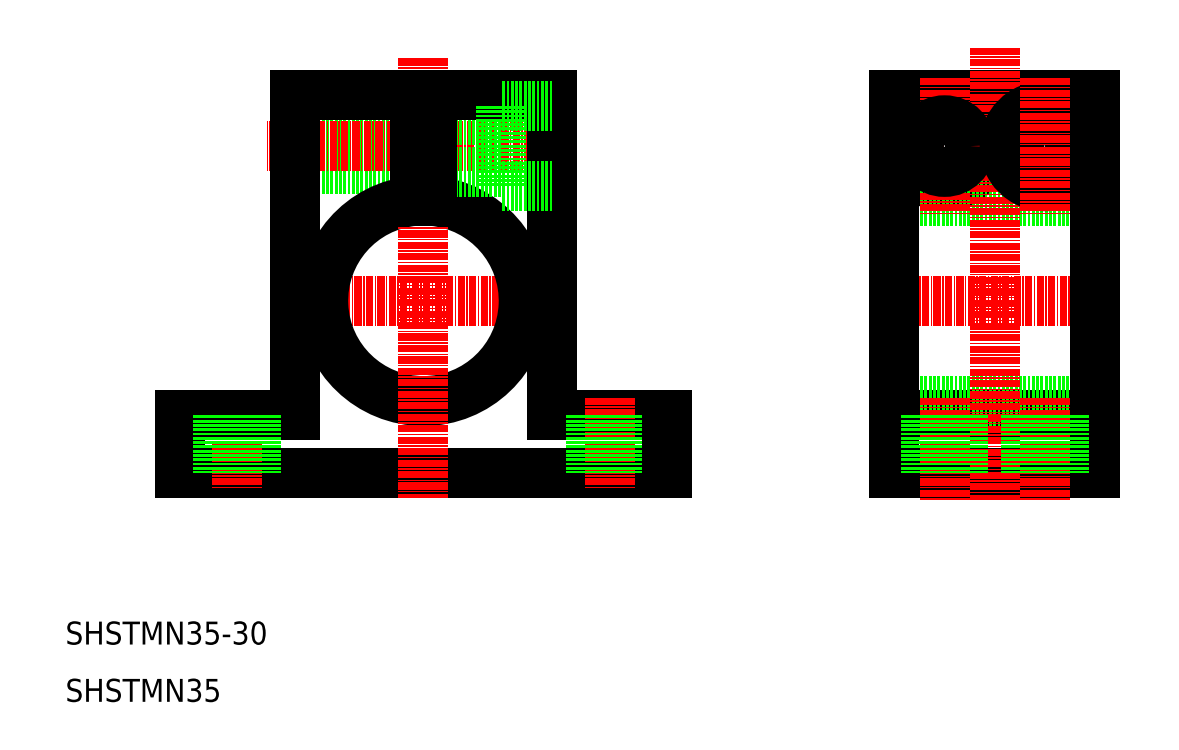
<metadata>
{"format":"dxf","ext":"dxf","renderer":"ezdxf+matplotlib","layout":"modelspace","background":"white","min_lineweight":24,"dpi":150}
</metadata>
<code>
0
SECTION
2
ENTITIES
0
TEXT
8
0
10
10
20
10
30
0
40
4
1
SHSTMN35
0
TEXT
8
0
10
10
20
20
30
0
40
4
1
SHSTMN35-30
0
CIRCLE
8
0
10
163.4
20
107
30
0
40
7
0
LINE
8
CENTER
10
192.8
20
107
30
0
11
151.6
21
107
31
0
0
LINE
8
0
10
189.7
20
116
30
0
11
154.7
21
116
31
0
0
LINE
8
CENTER
10
192.8
20
80
30
0
11
151.6
21
80
31
0
0
LINE
8
0
10
189.7
20
97.5
30
0
11
154.7
21
97.5
31
0
0
LINE
8
CENTER
10
192.8
20
107
30
0
11
151.6
21
107
31
0
0
LINE
8
0
10
154.7
20
50
30
0
11
189.7
21
50
31
0
0
LINE
8
0
10
154.7
20
60
30
0
11
189.7
21
60
31
0
0
LINE
8
0
10
189.7
20
62.5
30
0
11
154.7
21
62.5
31
0
0
LINE
8
0
10
71
20
111
30
0
11
50
21
111
31
0
0
LINE
8
0
10
71
20
103
30
0
11
50
21
103
31
0
0
LINE
8
0
10
71
20
110.2
30
0
11
50
21
110.2
31
0
0
LINE
8
0
10
71
20
103.8
30
0
11
50
21
103.8
31
0
0
LINE
8
0
10
71
20
116
30
0
11
50
21
116
31
0
0
LINE
8
CENTER
10
99.35
20
107
30
0
11
45.21
21
107
31
0
0
LINE
8
CENTER
10
93.71
20
80
30
0
11
51.5
21
80
31
0
0
LINE
8
0
10
115
20
50
30
0
11
30
21
50
31
0
0
ARC
8
0
10
72.5
20
80
30
0
40
17.5
50
94.92
51
85.08
0
LINE
8
0
10
50
20
116
30
0
11
50
21
60
31
0
0
LINE
8
CENTER
10
40
20
63.06
30
0
11
40
21
46.95
31
0
0
LINE
8
0
10
50
20
60
30
0
11
30
21
60
31
0
0
LINE
8
0
10
30
20
60
30
0
11
30
21
50
31
0
0
LINE
8
0
10
30
20
57.5
30
0
11
30
21
57.5
31
0
0
LINE
8
0
10
30
20
55
30
0
11
30
21
55
31
0
0
LINE
8
0
10
36.7
20
60
30
0
11
36.7
21
50
31
0
0
LINE
8
0
10
43.3
20
60
30
0
11
43.3
21
50
31
0
0
LINE
8
CENTER
10
72.5
20
122.3
30
0
11
72.5
21
45.54
31
0
0
LINE
8
0
10
95
20
116
30
0
11
95
21
60
31
0
0
LINE
8
0
10
154.7
20
116
30
0
11
154.7
21
50
31
0
0
LINE
8
0
10
95
20
60
30
0
11
115
21
60
31
0
0
LINE
8
CENTER
10
105
20
63.06
30
0
11
105
21
46.95
31
0
0
LINE
8
0
10
101.7
20
60
30
0
11
101.7
21
50
31
0
0
LINE
8
0
10
108.3
20
60
30
0
11
108.3
21
50
31
0
0
LINE
8
0
10
115
20
60
30
0
11
115
21
50
31
0
0
LINE
8
0
10
86
20
102.5
30
0
11
74
21
102.5
31
0
0
LINE
8
0
10
86
20
111.5
30
0
11
74
21
111.5
31
0
0
LINE
8
0
10
95
20
116
30
0
11
74
21
116
31
0
0
LINE
8
0
10
71
20
116
30
0
11
71
21
97.44
31
0
0
LINE
8
0
10
74
20
116
30
0
11
74
21
97.44
31
0
0
LINE
8
0
10
86
20
114
30
0
11
86
21
100
31
0
0
LINE
8
0
10
95
20
100
30
0
11
86
21
100
31
0
0
LINE
8
0
10
95
20
114
30
0
11
86
21
114
31
0
0
LINE
8
CENTER
10
172.2
20
124.2
30
0
11
172.2
21
45.31
31
0
0
LINE
8
0
10
189.7
20
116
30
0
11
189.7
21
50
31
0
0
LINE
8
CENTER
10
163.4
20
63
30
0
11
163.4
21
45.31
31
0
0
LINE
8
CENTER
10
180.9
20
63
30
0
11
180.9
21
45.31
31
0
0
LINE
8
0
10
166.7
20
60
30
0
11
166.7
21
50
31
0
0
LINE
8
0
10
160.1
20
60
30
0
11
160.1
21
50
31
0
0
LINE
8
0
10
177.6
20
60
30
0
11
177.6
21
50
31
0
0
LINE
8
0
10
184.2
20
60
30
0
11
184.2
21
50
31
0
0
CIRCLE
8
0
10
180.9
20
107
30
0
40
4.5
0
CIRCLE
8
0
10
180.9
20
107
30
0
40
7
0
LINE
8
CENTER
10
163.4
20
118.9
30
0
11
163.4
21
95.14
31
0
0
LINE
8
CENTER
10
180.9
20
118.9
30
0
11
180.9
21
95.14
31
0
0
CIRCLE
8
0
10
163.4
20
107
30
0
40
4.5
0
ENDSEC
0
EOF

</code>
